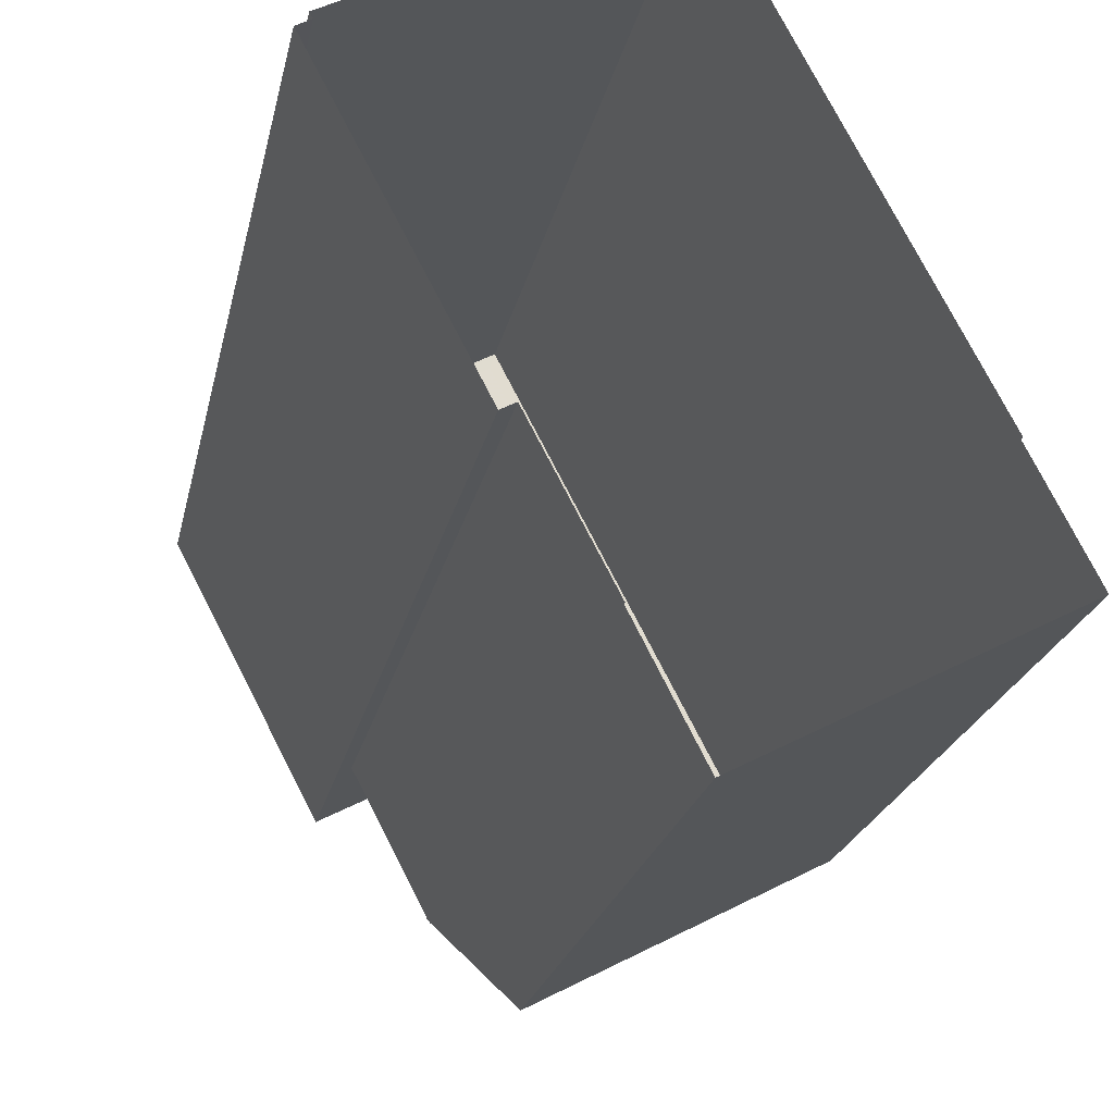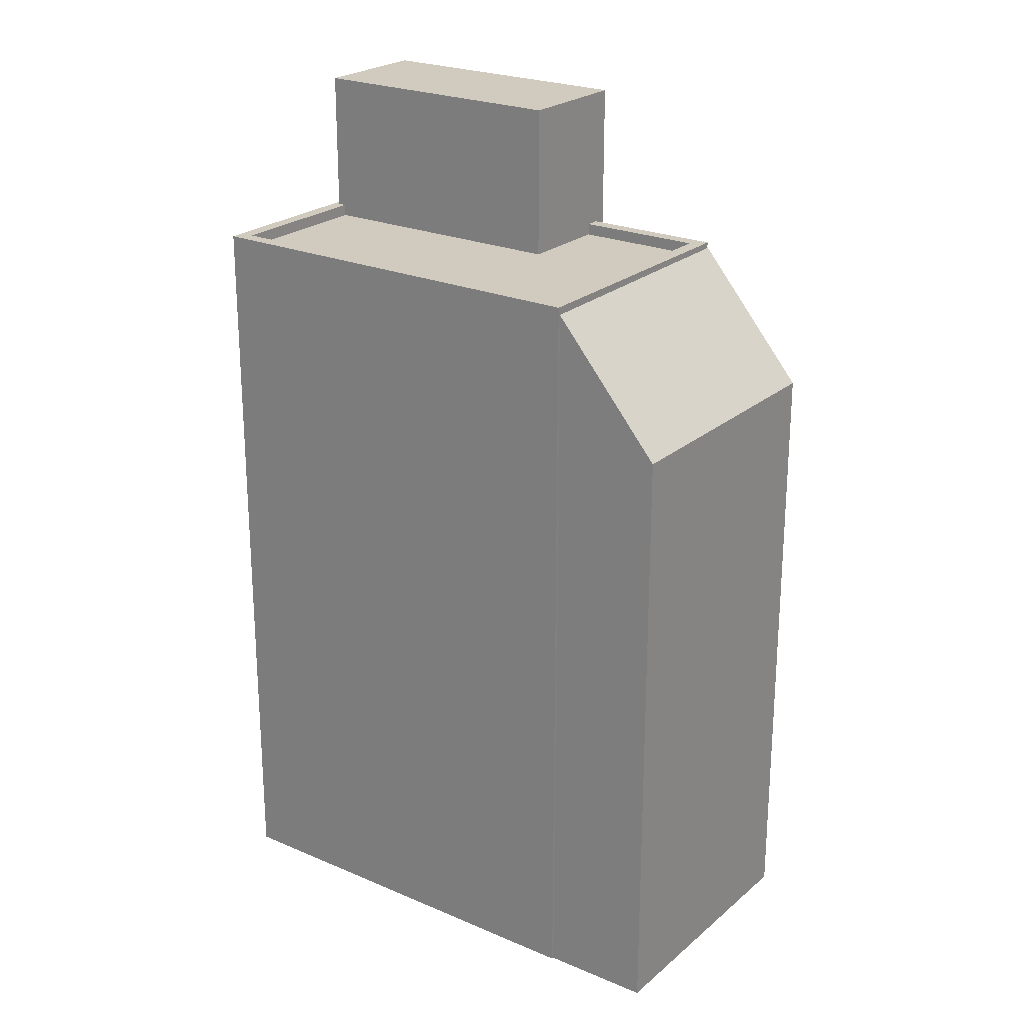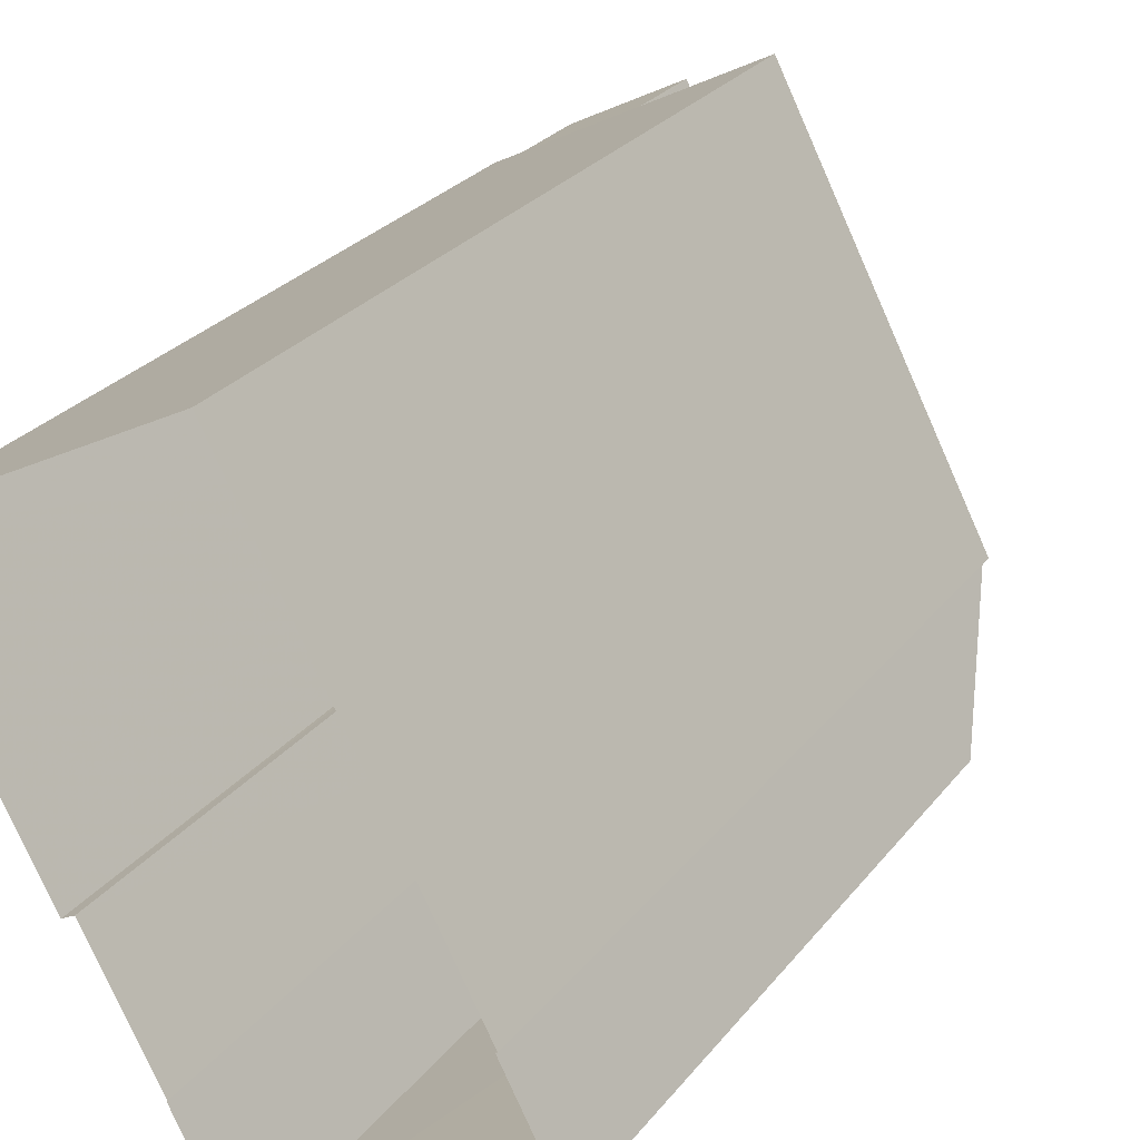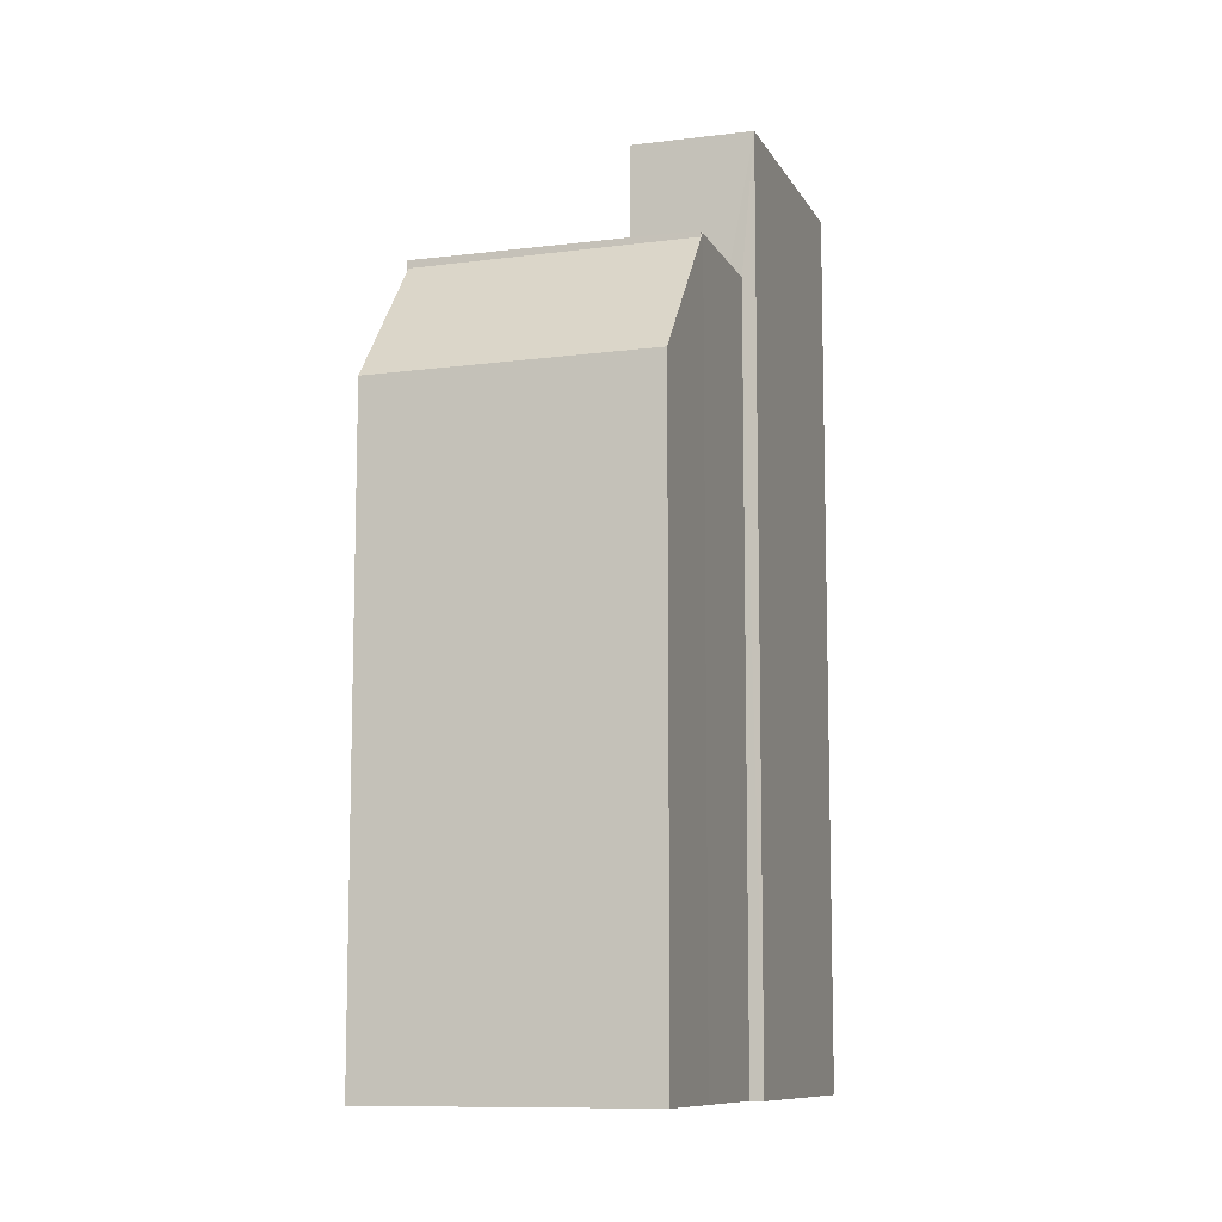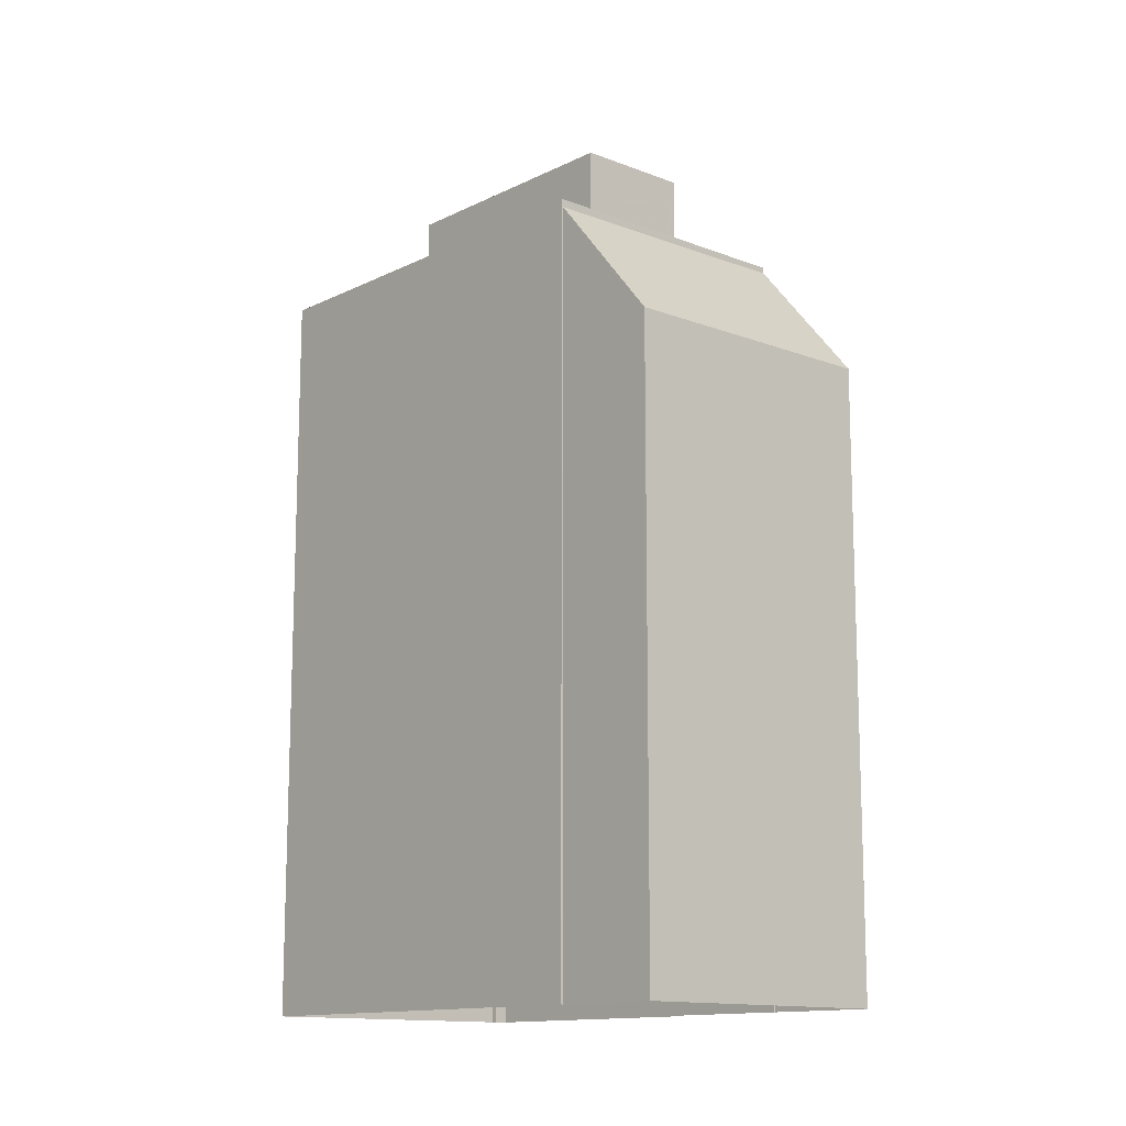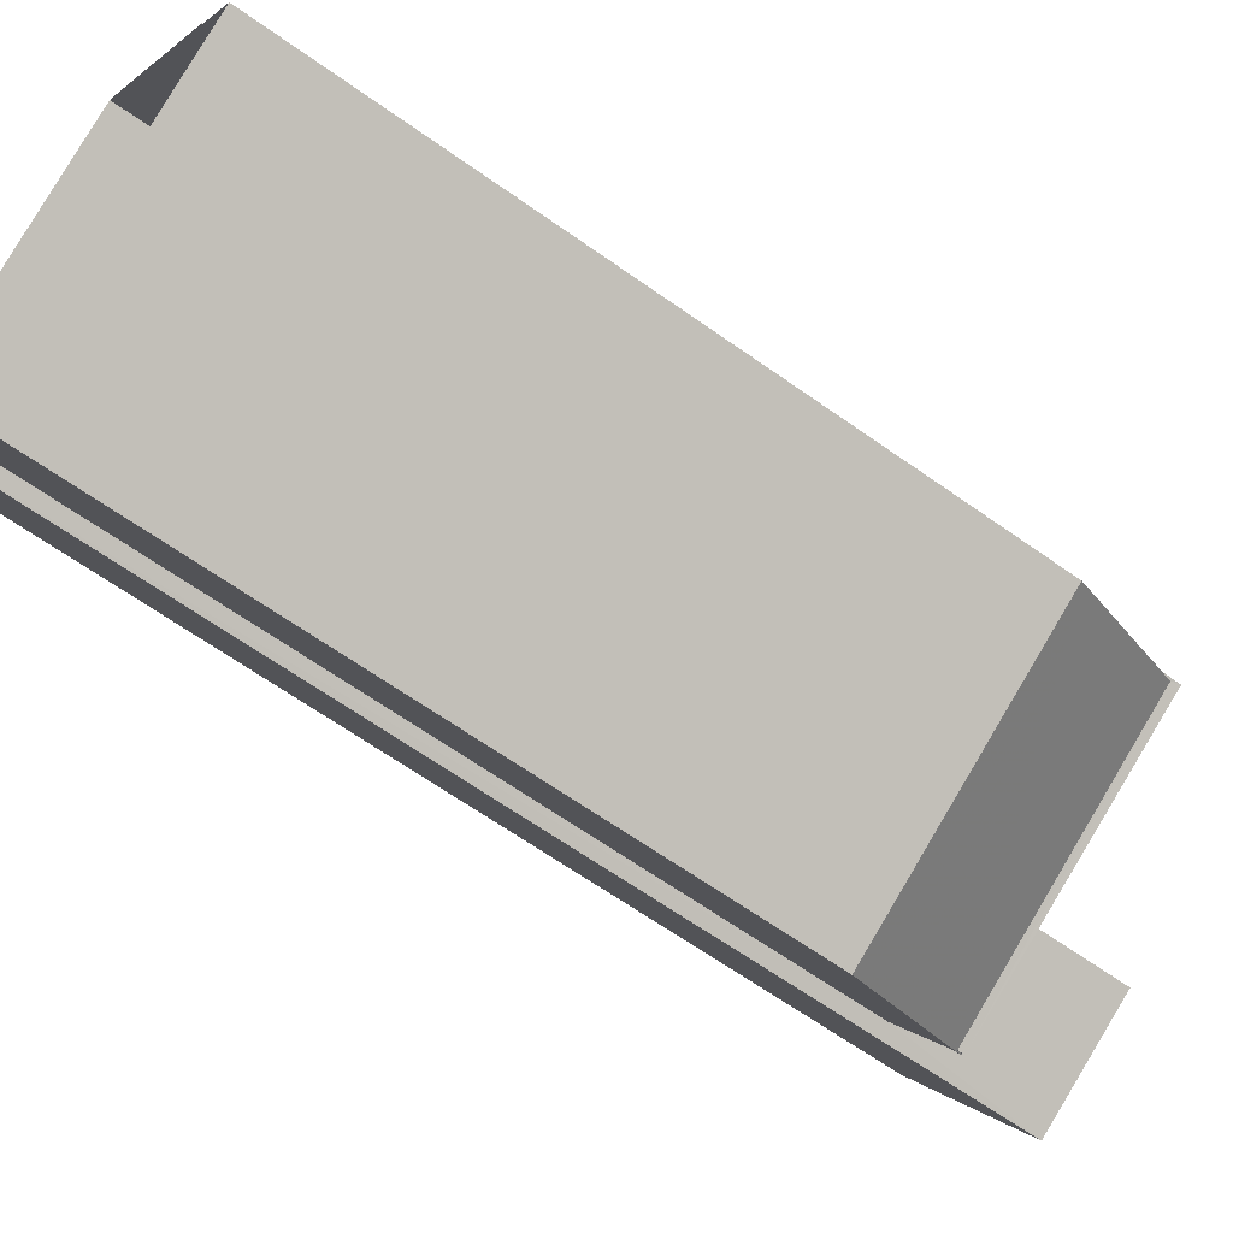
<metadata>
{"format":"obj","ext":"obj","renderer":"f3d","projection":"perspective","resolution":1024,"background":"white","views":[{"elev":-20.8,"azim":169.0,"up":"+Y"},{"elev":23.5,"azim":-81.8,"up":"+Z"},{"elev":26.8,"azim":-150.7,"up":"+Y"},{"elev":-9.9,"azim":-9.8,"up":"+Z"},{"elev":-13.2,"azim":-69.4,"up":"+Z"},{"elev":-64.7,"azim":-125.6,"up":"+Y"}]}
</metadata>
<code>
v -5437 -3.553e+04 3.682
v -5440 -3.554e+04 3.68
v -5437 -3.553e+04 3.682
v -5448 -3.554e+04 3.68
v -5442 -3.554e+04 3.679
v -5443 -3.554e+04 3.678
v -5441 -3.554e+04 3.679
v -5440 -3.554e+04 3.68
v -5437 -3.553e+04 3.682
v -5443 -3.553e+04 3.684
v -5447 -3.554e+04 3.68
v -5447 -3.554e+04 3.68
v -5442 -3.554e+04 19.68
v -5447 -3.554e+04 19.64
v -5448 -3.554e+04 16.87
v -5443 -3.554e+04 19.81
v -5442 -3.554e+04 19.81
v -5441 -3.554e+04 19.82
v -5443 -3.554e+04 16.9
v -5440 -3.554e+04 19.81
v -5442 -3.554e+04 19.81
v -5442 -3.554e+04 19.81
v -5437 -3.553e+04 19.81
v -5437 -3.553e+04 19.81
v -5439 -3.553e+04 19.81
v -5440 -3.554e+04 19.81
v -5442 -3.554e+04 19.81
v -5447 -3.554e+04 19.81
v -5443 -3.553e+04 19.81
v -5446 -3.554e+04 19.81
v -5442 -3.553e+04 19.81
v -5440 -3.553e+04 19.81
v -5442 -3.554e+04 19.56
v -5442 -3.554e+04 19.56
v -5446 -3.554e+04 19.56
v -5442 -3.553e+04 19.56
v -5440 -3.554e+04 19.56
v -5440 -3.553e+04 19.56
v -5440 -3.554e+04 22.85
v -5437 -3.553e+04 22.85
v -5439 -3.553e+04 22.85
v -5442 -3.554e+04 22.85
f 1 2 3
f 4 5 6
f 6 5 7
f 3 2 8
f 9 3 10
f 10 11 12
f 4 11 5
f 5 11 8
f 3 8 10
f 8 11 10
f 13 14 15
f 16 17 18
f 17 13 18
f 13 19 18
f 13 15 19
f 20 21 22
f 23 24 25
f 21 20 26
f 27 17 16
f 28 27 16
f 25 24 29
f 21 16 22
f 28 30 29
f 31 32 25
f 30 31 29
f 21 30 16
f 28 16 30
f 31 25 29
f 33 34 35
f 35 34 36
f 33 37 34
f 36 34 38
f 39 40 41
f 42 39 41
f 5 22 7
f 7 22 18
f 22 16 18
f 19 6 7
f 18 19 7
f 6 15 4
f 6 19 15
f 11 4 15
f 14 11 15
f 22 8 20
f 22 5 8
f 13 27 14
f 11 14 12
f 12 14 28
f 14 27 28
f 28 29 10
f 12 28 10
f 10 24 9
f 10 29 24
f 23 9 24
f 23 3 9
f 13 17 27
f 21 33 35
f 30 21 35
f 30 35 36
f 31 30 36
f 32 31 36
f 38 32 36
f 37 33 21
f 26 37 21
f 25 41 23
f 3 23 1
f 1 23 40
f 23 41 40
f 39 2 1
f 40 39 1
f 26 42 34
f 42 26 39
f 39 20 2
f 34 37 26
f 2 20 8
f 26 20 39
f 38 34 32
f 25 32 41
f 41 32 42
f 32 34 42

</code>
